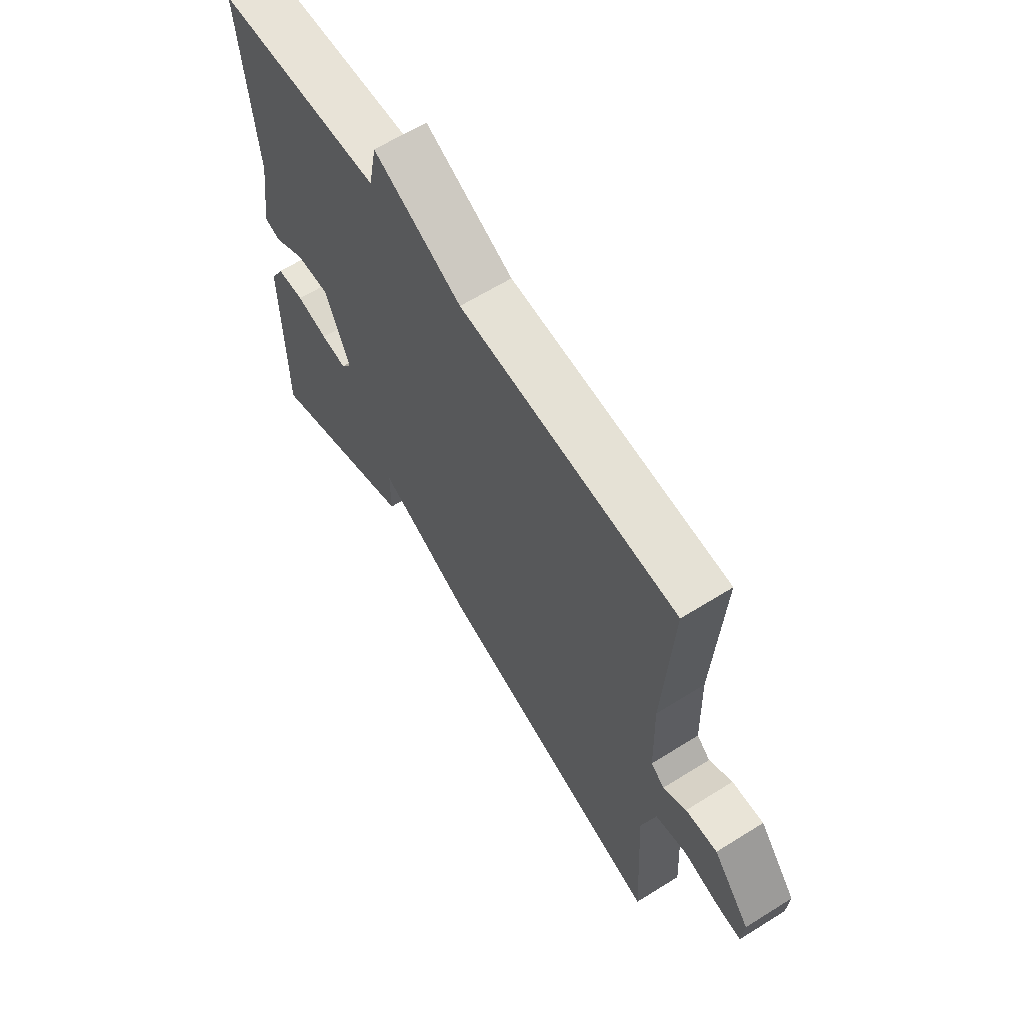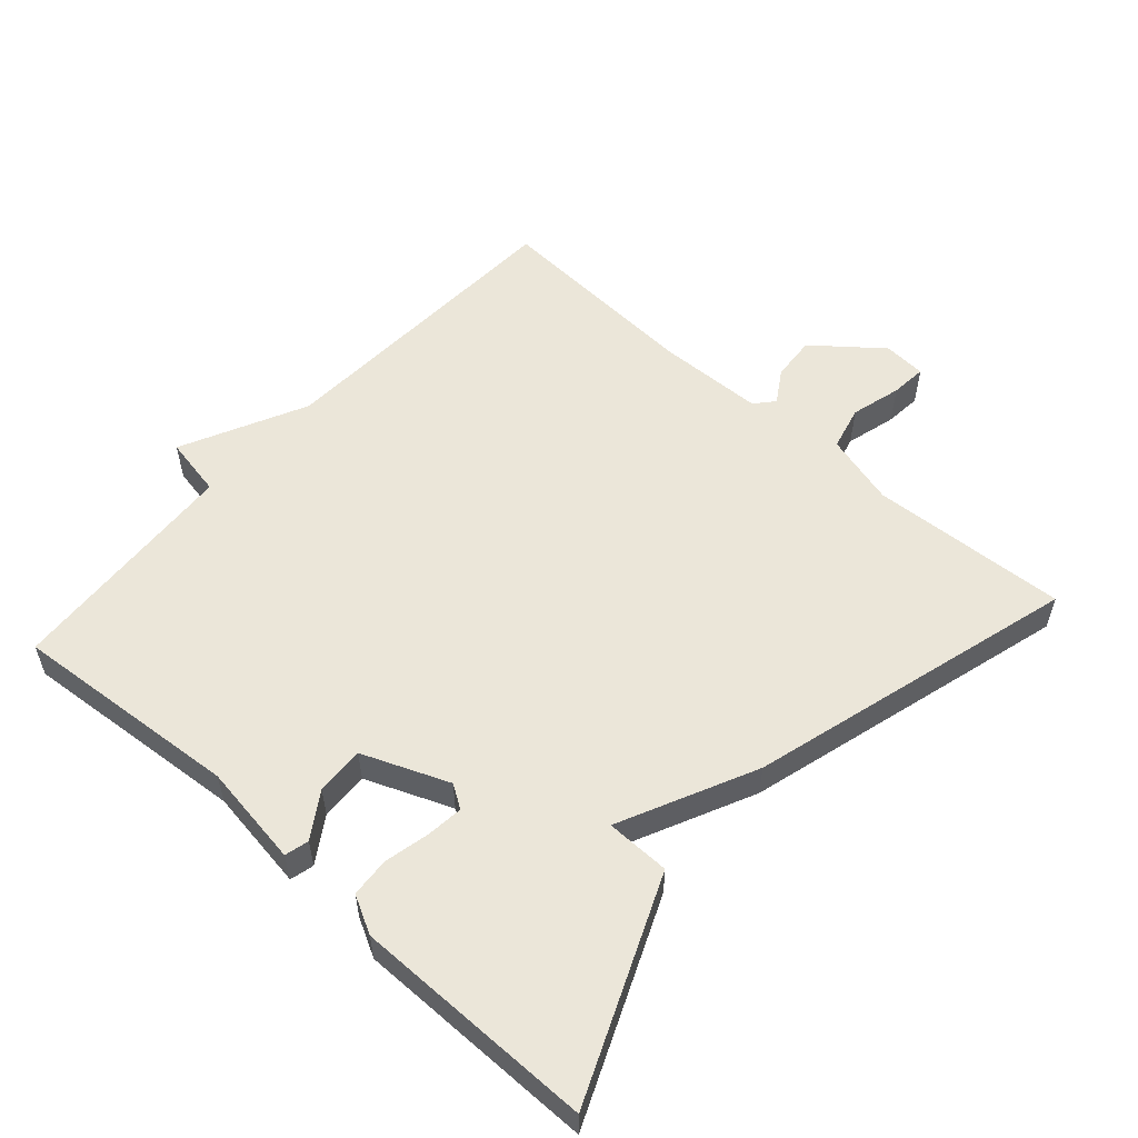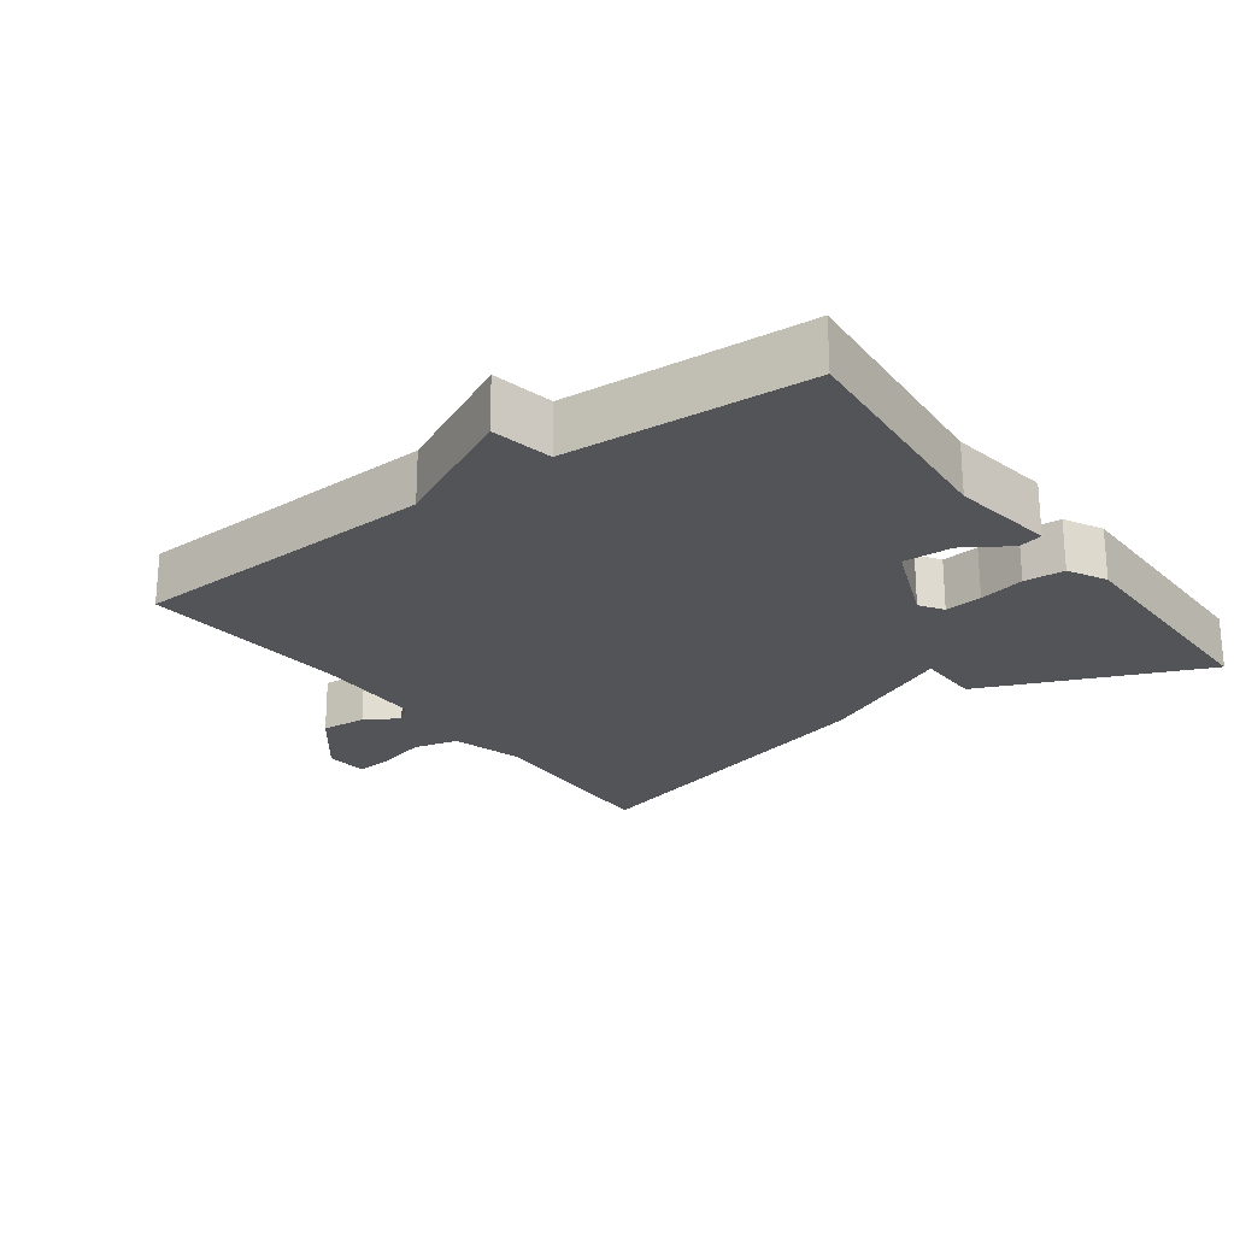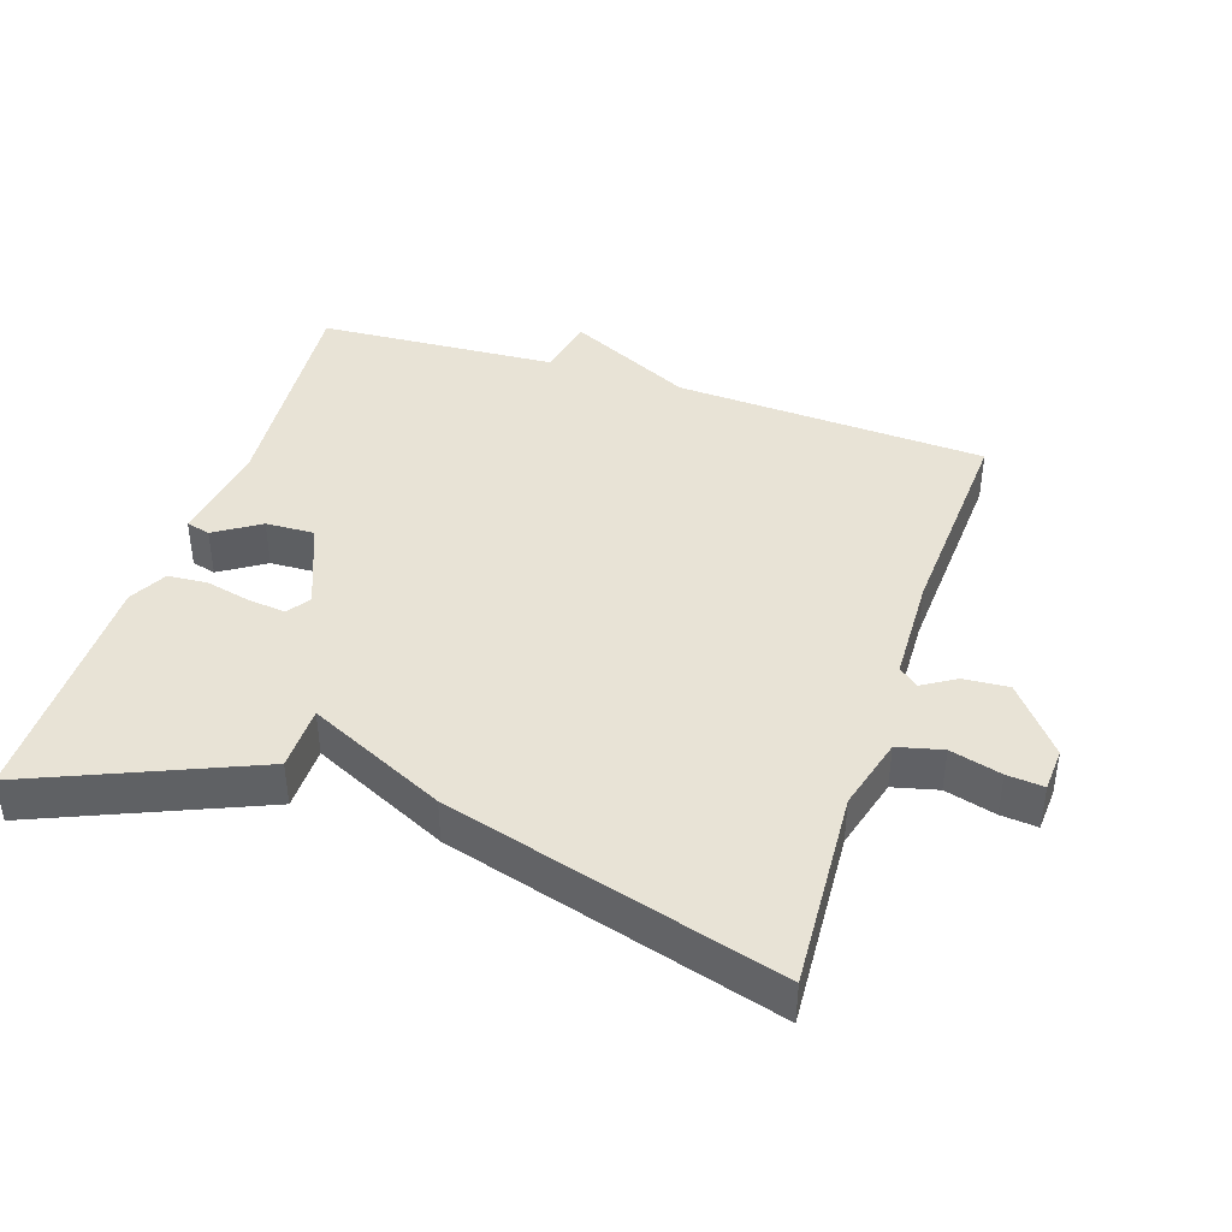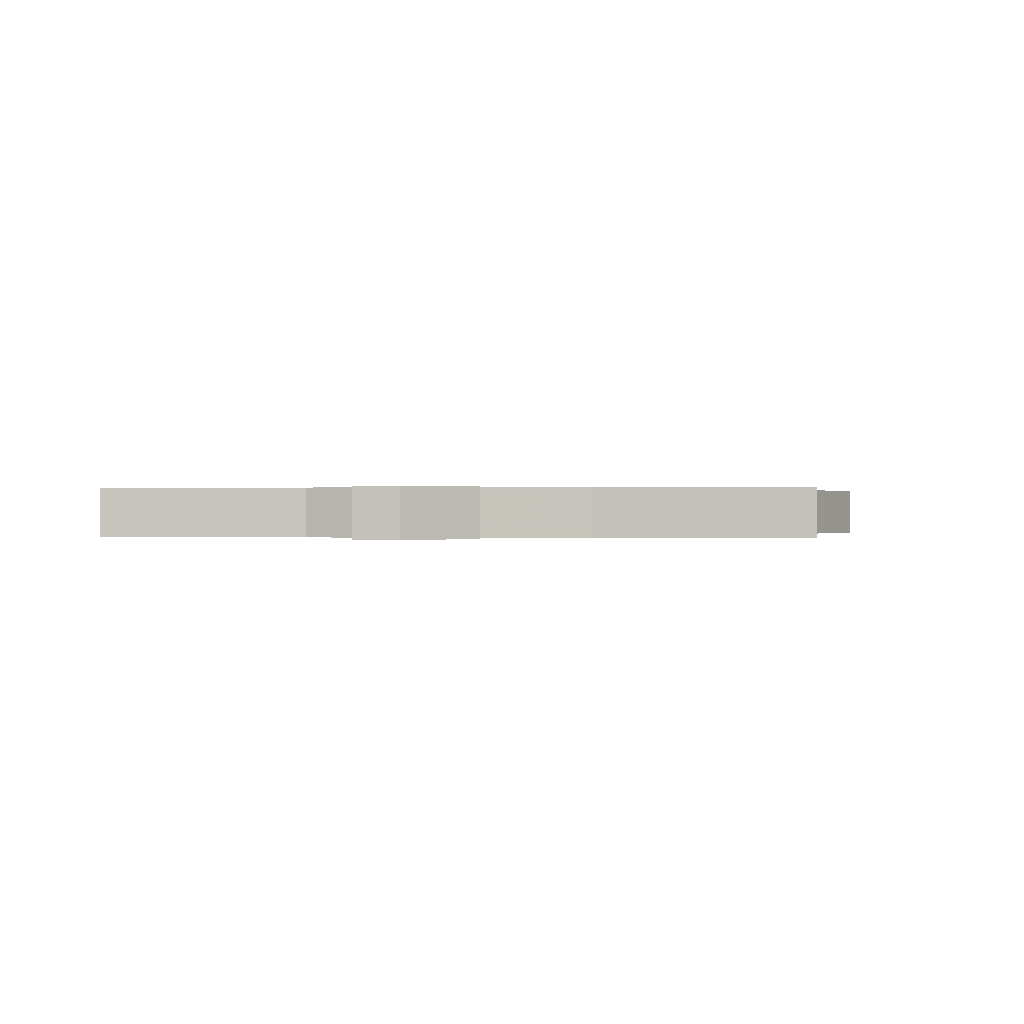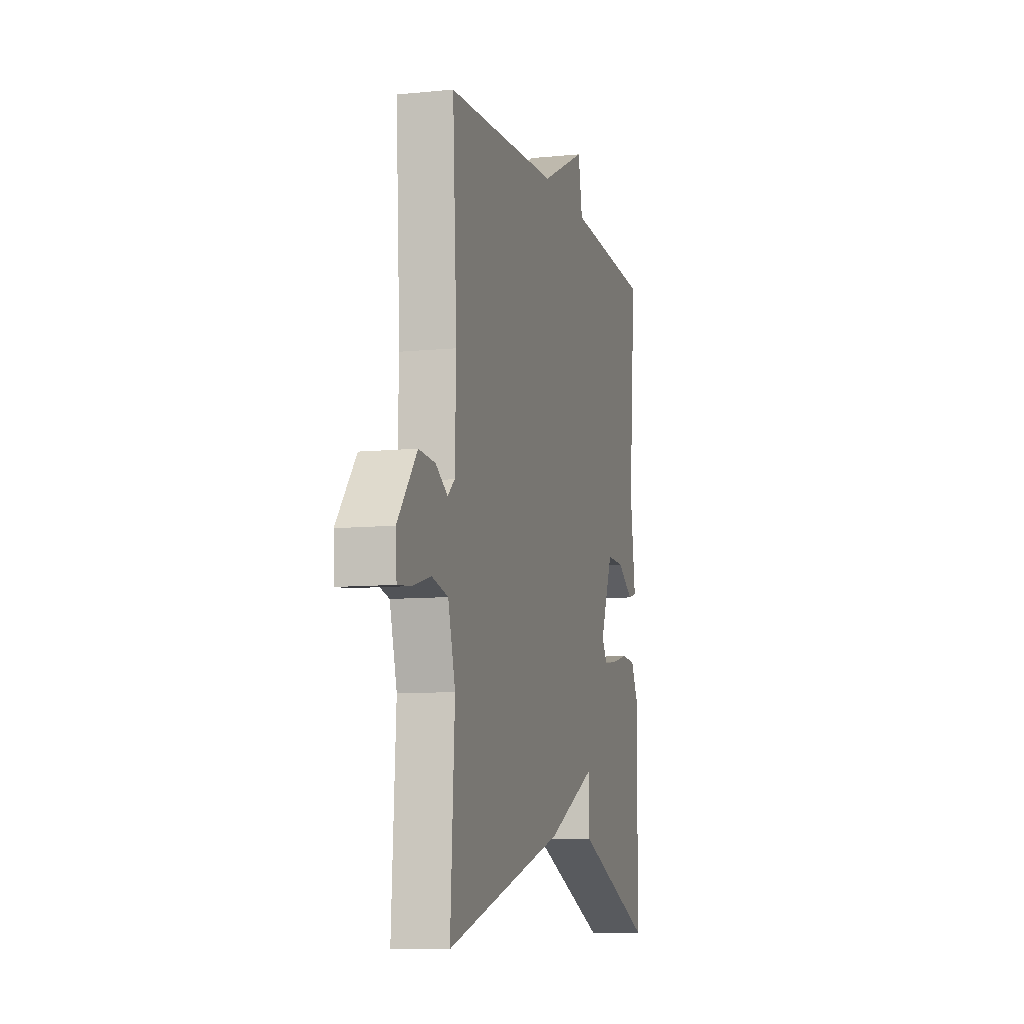
<metadata>
{"format":"obj","ext":"obj","renderer":"f3d","projection":"perspective","resolution":1024,"background":"white","views":[{"elev":63.2,"azim":-122.3,"up":"+Z"},{"elev":55.6,"azim":131.8,"up":"+Y"},{"elev":-23.4,"azim":36.5,"up":"+Y"},{"elev":41.5,"azim":-161.7,"up":"+Y"},{"elev":0.1,"azim":-86.4,"up":"+Y"},{"elev":-8.8,"azim":-74.9,"up":"+Z"}]}
</metadata>
<code>
v 0.5 0.07 0.5
v 0.472 0.07 0.165
v 0.494 0.07 0.015
v 0.459 0.07 0.006
v 0.394 0.07 0.048
v 0.323 0.07 0.051
v 0.272 0.07 -0.075
v 0.294 0.07 -0.109
v 0.348 0.07 -0.103
v 0.414 0.07 -0.088
v 0.472 0.07 -0.092
v 0.501 0.07 -0.147
v 0.5 0.07 -0.5
v 0.181 0.07 -0.365
v 0.18 0.07 -0.271
v -0.019 0.07 -0.365
v -0.5 0.07 -0.5
v -0.483 0.07 -0.211
v -0.512 0.07 -0.105
v -0.577 0.07 -0.089
v -0.651 0.07 -0.109
v -0.704 0.07 -0.114
v -0.708 0.07 -0.051
v -0.63 0.07 0.046
v -0.564 0.07 0.041
v -0.516 0.07 0.011
v -0.488 0.07 0.035
v -0.483 0.07 0.191
v -0.5 0.07 0.5
v -0.047 0.07 0.522
v 0.136 0.07 0.611
v 0.153 0.07 0.522
v 0.5 0 0.5
v 0.472 0 0.165
v 0.494 0 0.015
v 0.459 0 0.006
v 0.394 0 0.048
v 0.323 0 0.051
v 0.272 0 -0.075
v 0.294 0 -0.109
v 0.348 0 -0.103
v 0.414 0 -0.088
v 0.472 0 -0.092
v 0.501 0 -0.147
v 0.5 0 -0.5
v 0.181 0 -0.365
v 0.18 0 -0.271
v -0.019 0 -0.365
v -0.5 0 -0.5
v -0.483 0 -0.211
v -0.512 0 -0.105
v -0.577 0 -0.089
v -0.651 0 -0.109
v -0.704 0 -0.114
v -0.708 0 -0.051
v -0.63 0 0.046
v -0.564 0 0.041
v -0.516 0 0.011
v -0.488 0 0.035
v -0.483 0 0.191
v -0.5 0 0.5
v -0.047 0 0.522
v 0.136 0 0.611
v 0.153 0 0.522
f 30 31 32
f 32 1 2
f 30 32 2
f 29 30 2
f 28 29 2
f 27 28 2
f 26 27 2
f 24 25 26
f 23 24 26
f 22 23 26
f 21 22 26
f 20 21 26
f 19 20 26 2
f 18 19 2
f 15 16 17 18
f 13 14 15
f 12 13 15
f 11 12 15
f 10 11 15
f 9 10 15
f 8 9 15 18
f 7 8 18
f 6 7 18
f 2 3 4 5
f 2 5 6
f 2 6 18
f 64 63 62
f 34 33 64
f 34 64 62
f 34 62 61
f 34 61 60
f 34 60 59
f 34 59 58
f 58 57 56
f 58 56 55
f 58 55 54
f 58 54 53
f 58 53 52
f 34 58 52 51
f 34 51 50
f 50 49 48 47
f 47 46 45
f 47 45 44
f 47 44 43
f 47 43 42
f 47 42 41
f 50 47 41 40
f 50 40 39
f 50 39 38
f 37 36 35 34
f 38 37 34
f 50 38 34
f 1 33 34 2
f 2 34 35 3
f 3 35 36 4
f 4 36 37 5
f 5 37 38 6
f 6 38 39 7
f 7 39 40 8
f 8 40 41 9
f 9 41 42 10
f 10 42 43 11
f 11 43 44 12
f 12 44 45 13
f 13 45 46 14
f 14 46 47 15
f 15 47 48 16
f 16 48 49 17
f 17 49 50 18
f 18 50 51 19
f 19 51 52 20
f 20 52 53 21
f 21 53 54 22
f 22 54 55 23
f 23 55 56 24
f 24 56 57 25
f 25 57 58 26
f 26 58 59 27
f 27 59 60 28
f 28 60 61 29
f 29 61 62 30
f 30 62 63 31
f 31 63 64 32
f 32 64 33 1

</code>
